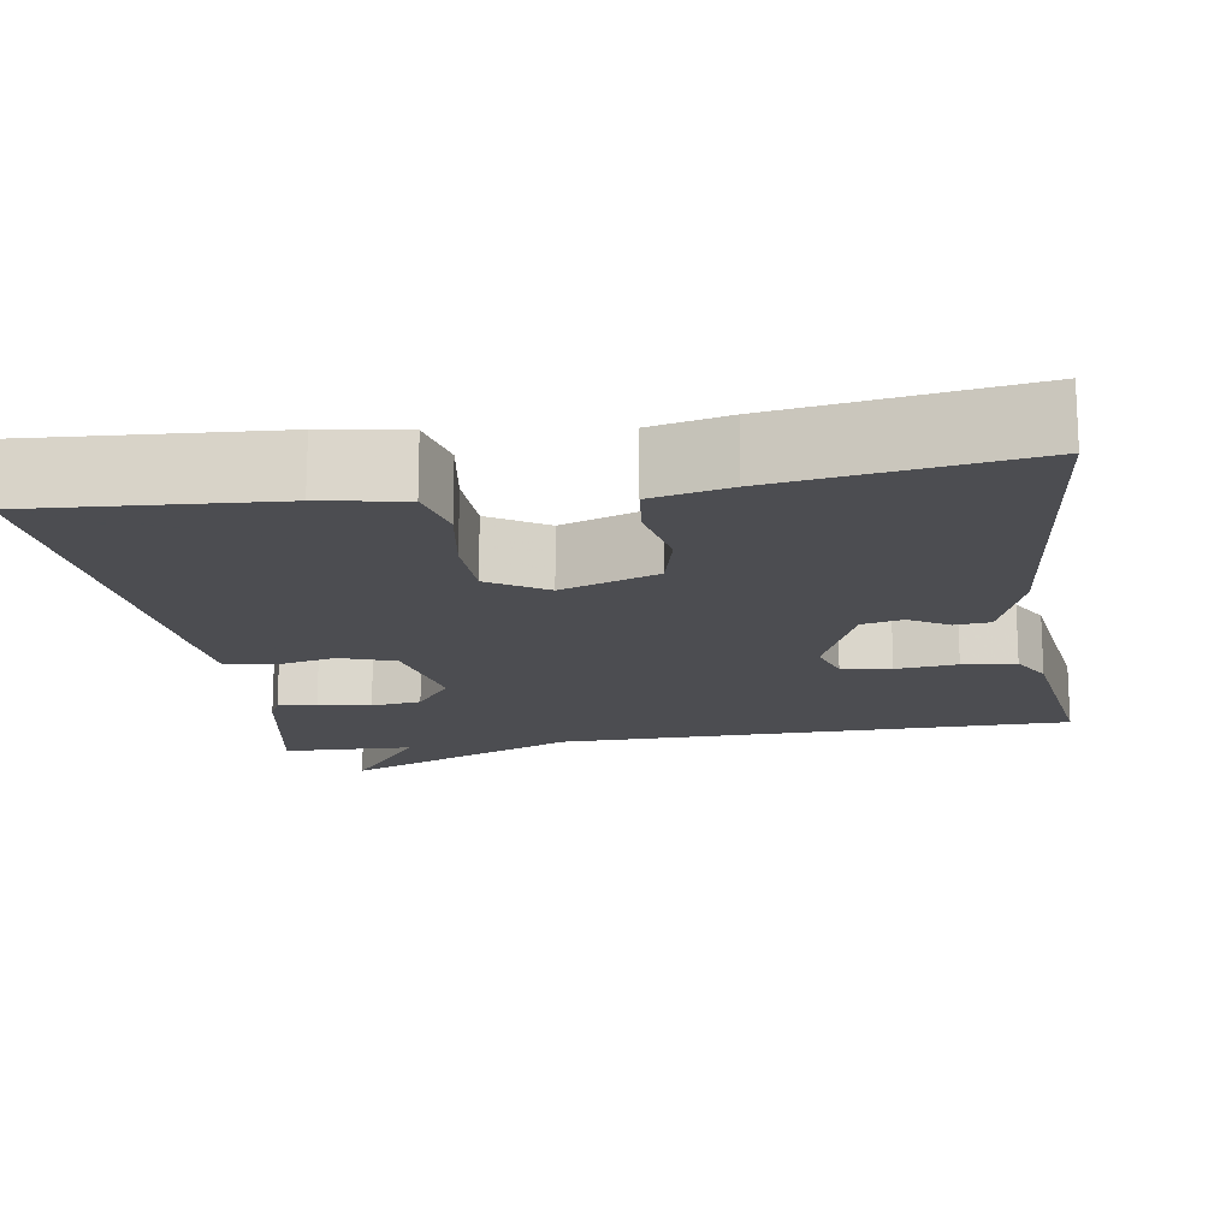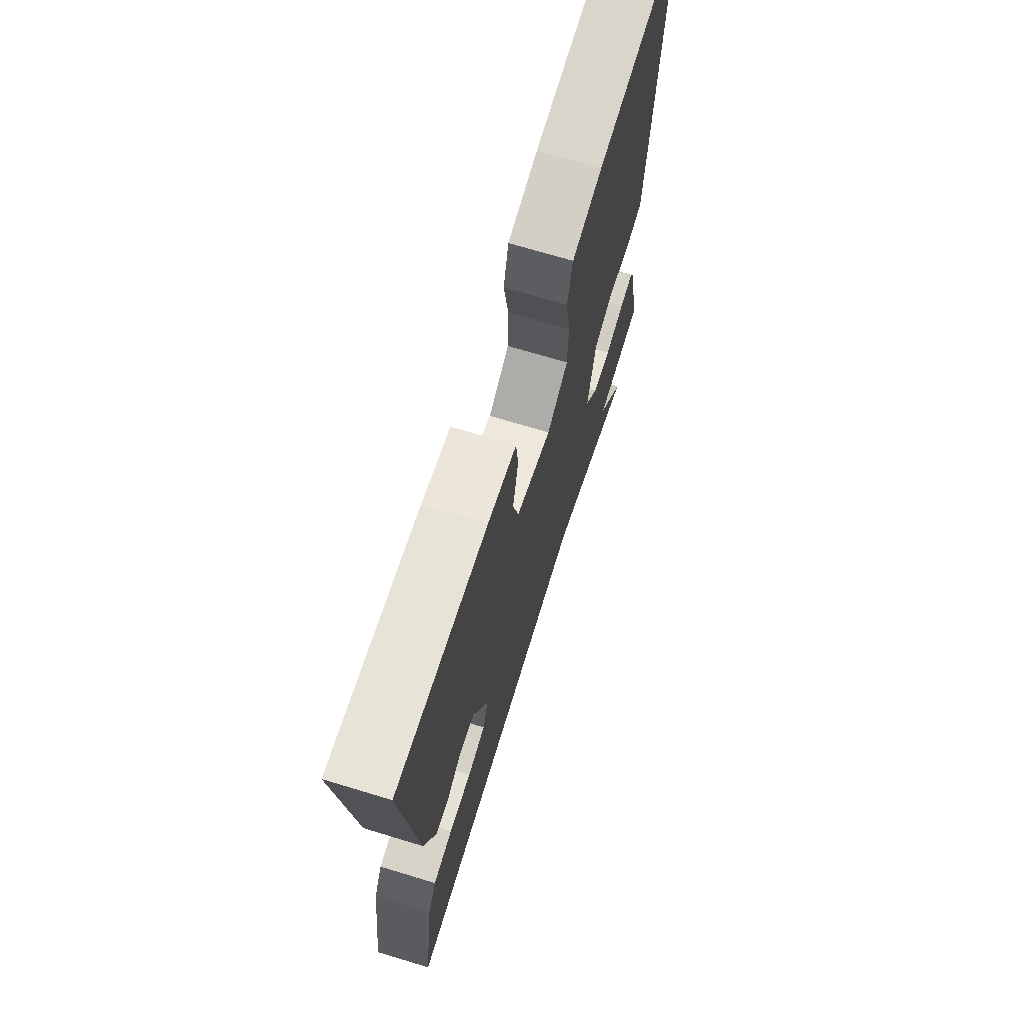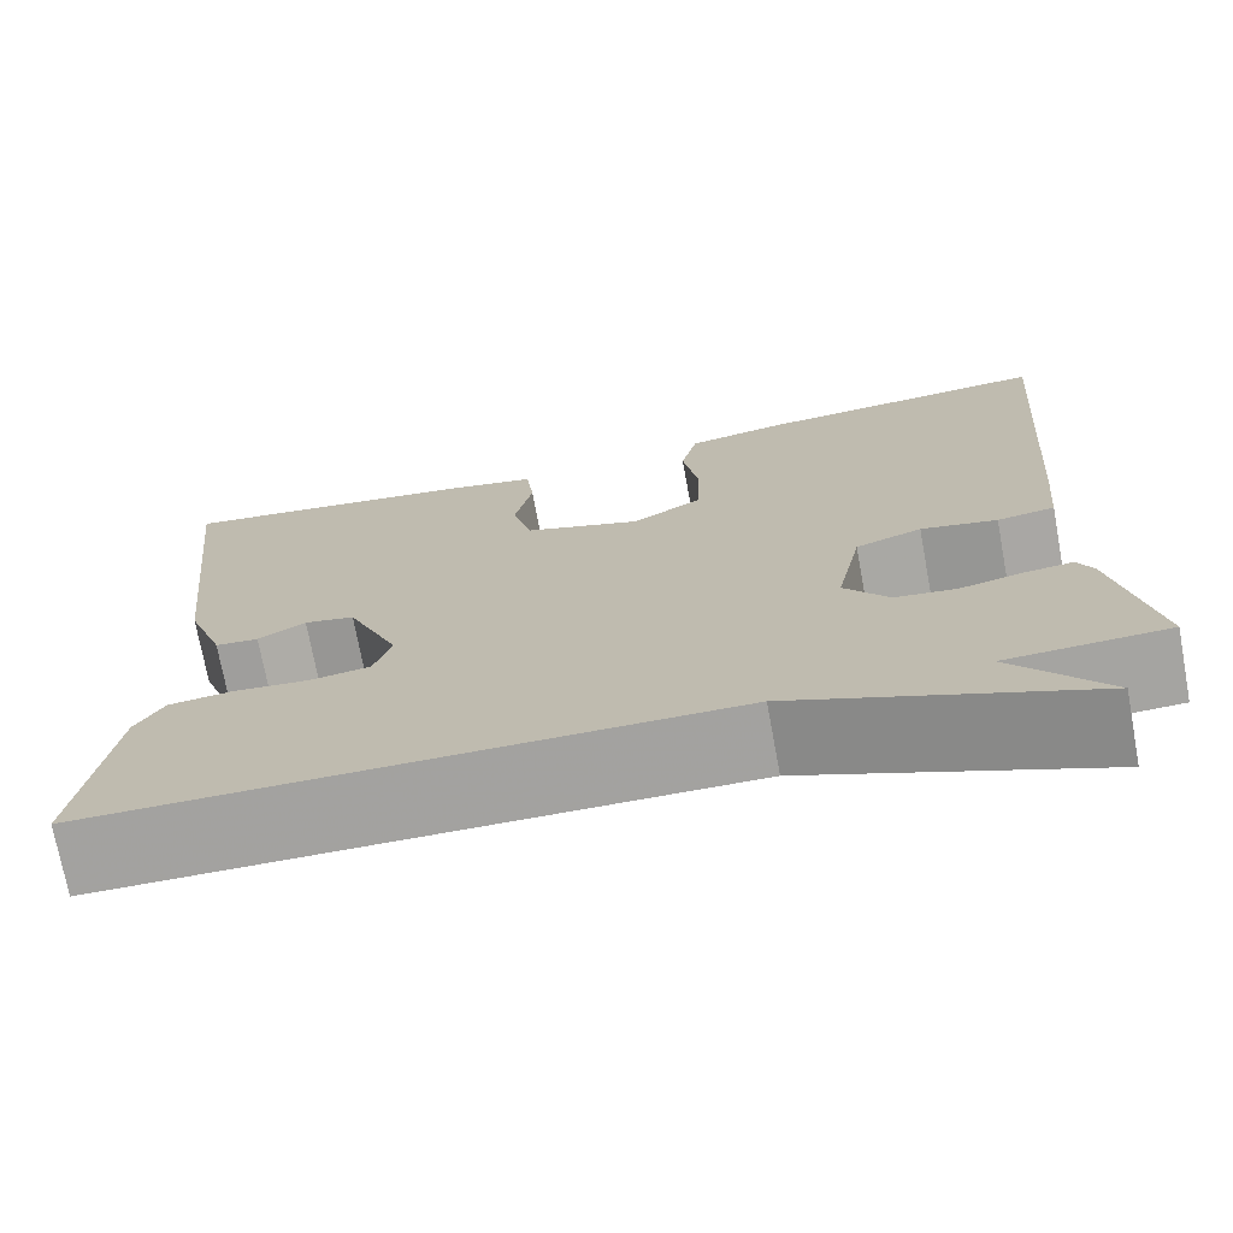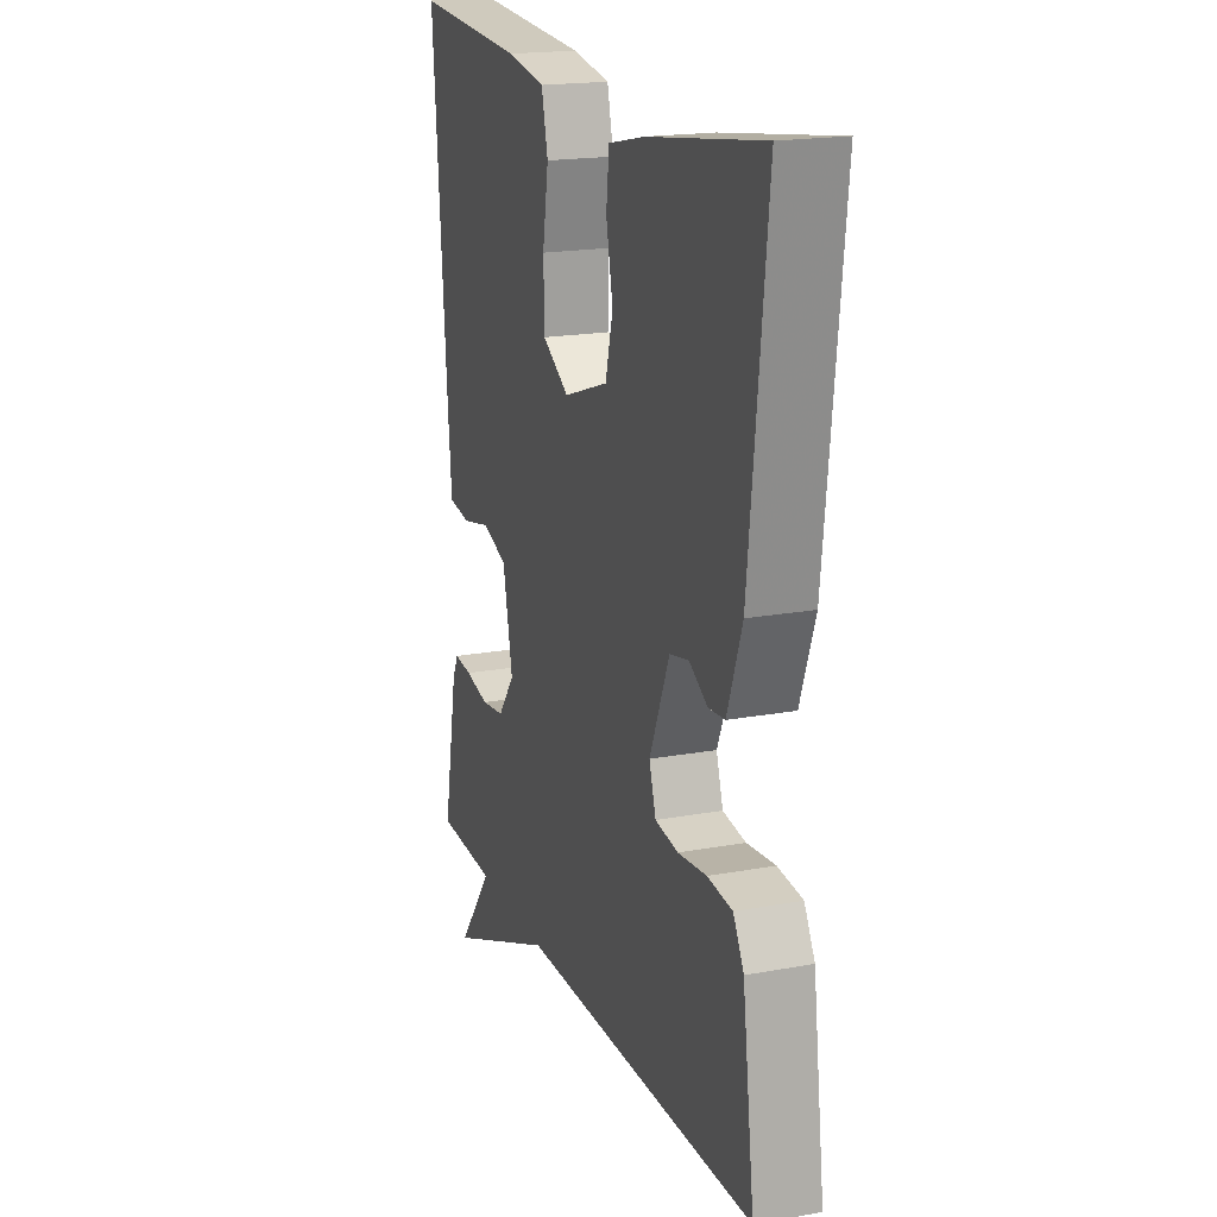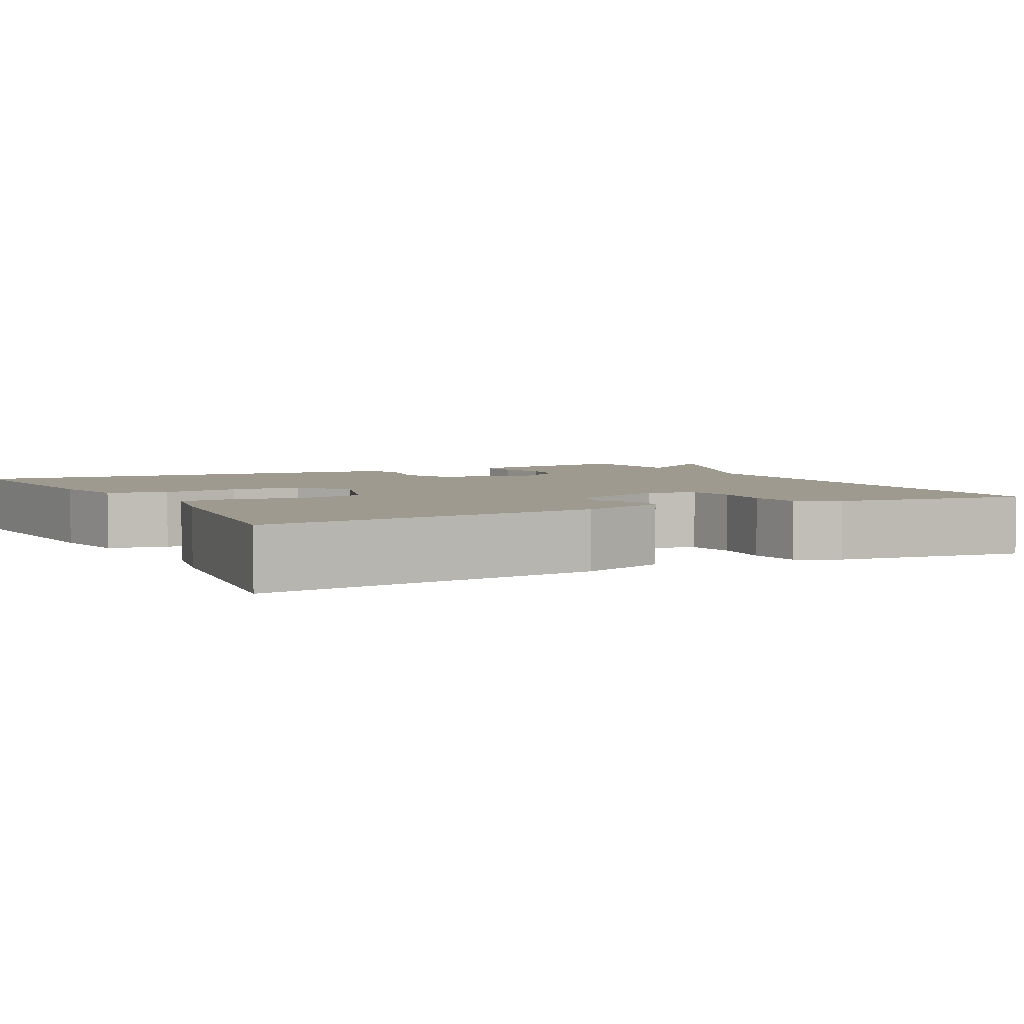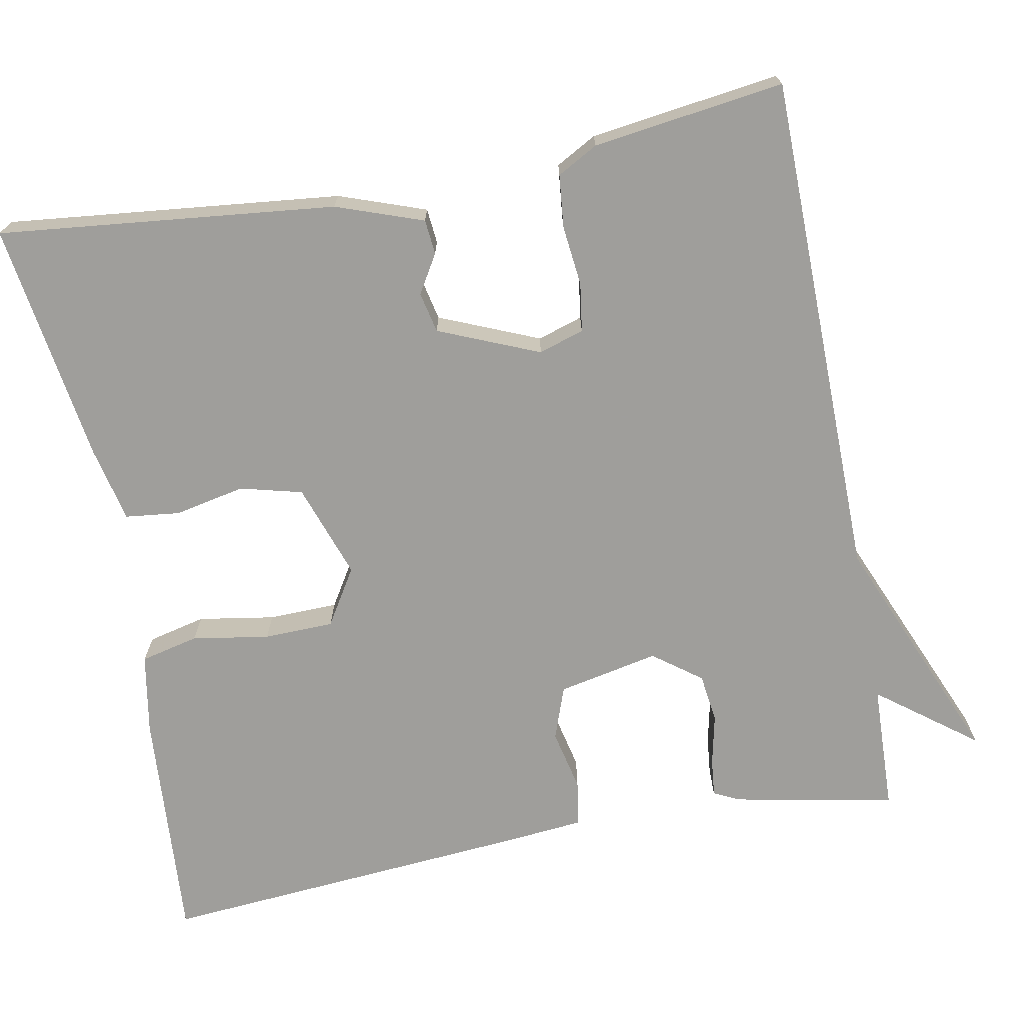
<metadata>
{"format":"obj","ext":"obj","renderer":"f3d","projection":"perspective","resolution":1024,"background":"white","views":[{"elev":-16.1,"azim":9.0,"up":"+Y"},{"elev":70.3,"azim":106.9,"up":"+Z"},{"elev":-72.8,"azim":-169.5,"up":"+Z"},{"elev":18.9,"azim":70.6,"up":"+Z"},{"elev":3.9,"azim":61.9,"up":"+Y"},{"elev":-70.8,"azim":100.8,"up":"+Y"}]}
</metadata>
<code>
v 0.5 0.07 0.5
v 0.454 0.07 0.077
v 0.415 0.07 -0.032
v 0.371 0.07 -0.036
v 0.323 0.07 -0.007
v 0.272 0.07 -0.018
v 0.219 0.07 -0.144
v 0.237 0.07 -0.201
v 0.298 0.07 -0.21
v 0.374 0.07 -0.202
v 0.44 0.07 -0.209
v 0.468 0.07 -0.26
v 0.5 0.07 -0.5
v -0.139 0.07 -0.506
v -0.433 0.07 -0.629
v -0.339 0.07 -0.506
v -0.5 0.07 -0.5
v -0.461 0.07 -0.297
v -0.445 0.07 -0.264
v -0.397 0.07 -0.269
v -0.333 0.07 -0.283
v -0.271 0.07 -0.275
v -0.226 0.07 -0.215
v -0.252 0.07 -0.088
v -0.319 0.07 -0.064
v -0.396 0.07 -0.081
v -0.454 0.07 -0.072
v -0.463 0.07 0.025
v -0.5 0.07 0.5
v -0.204 0.07 0.479
v -0.102 0.07 0.461
v -0.085 0.07 0.388
v -0.101 0.07 0.291
v -0.099 0.07 0.203
v -0.028 0.07 0.159
v 0.091 0.07 0.2
v 0.111 0.07 0.278
v 0.093 0.07 0.366
v 0.101 0.07 0.435
v 0.197 0.07 0.456
v 0.5 0 0.5
v 0.454 0 0.077
v 0.415 0 -0.032
v 0.371 0 -0.036
v 0.323 0 -0.007
v 0.272 0 -0.018
v 0.219 0 -0.144
v 0.237 0 -0.201
v 0.298 0 -0.21
v 0.374 0 -0.202
v 0.44 0 -0.209
v 0.468 0 -0.26
v 0.5 0 -0.5
v -0.139 0 -0.506
v -0.433 0 -0.629
v -0.339 0 -0.506
v -0.5 0 -0.5
v -0.461 0 -0.297
v -0.445 0 -0.264
v -0.397 0 -0.269
v -0.333 0 -0.283
v -0.271 0 -0.275
v -0.226 0 -0.215
v -0.252 0 -0.088
v -0.319 0 -0.064
v -0.396 0 -0.081
v -0.454 0 -0.072
v -0.463 0 0.025
v -0.5 0 0.5
v -0.204 0 0.479
v -0.102 0 0.461
v -0.085 0 0.388
v -0.101 0 0.291
v -0.099 0 0.203
v -0.028 0 0.159
v 0.091 0 0.2
v 0.111 0 0.278
v 0.093 0 0.366
v 0.101 0 0.435
v 0.197 0 0.456
f 3 4 5
f 2 3 5
f 1 2 5
f 40 1 5
f 39 40 5
f 38 39 5
f 37 38 5
f 36 37 5 6
f 35 36 6 7
f 34 35 7 8
f 31 32 33
f 30 31 33
f 29 30 33
f 28 29 33
f 27 28 33
f 26 27 33
f 25 26 33
f 24 25 33 34
f 23 24 34 8
f 19 20 21
f 18 19 21
f 17 18 21
f 16 17 21
f 16 21 22
f 14 15 16
f 14 16 22
f 13 14 22
f 12 13 22
f 11 12 22
f 10 11 22
f 9 10 22
f 8 9 22 23
f 45 44 43
f 45 43 42
f 45 42 41
f 45 41 80
f 45 80 79
f 45 79 78
f 45 78 77
f 46 45 77 76
f 47 46 76 75
f 48 47 75 74
f 73 72 71
f 73 71 70
f 73 70 69
f 73 69 68
f 73 68 67
f 73 67 66
f 73 66 65
f 74 73 65 64
f 48 74 64 63
f 61 60 59
f 61 59 58
f 61 58 57
f 61 57 56
f 62 61 56
f 56 55 54
f 62 56 54
f 62 54 53
f 62 53 52
f 62 52 51
f 62 51 50
f 62 50 49
f 63 62 49 48
f 1 41 42 2
f 2 42 43 3
f 3 43 44 4
f 4 44 45 5
f 5 45 46 6
f 6 46 47 7
f 7 47 48 8
f 8 48 49 9
f 9 49 50 10
f 10 50 51 11
f 11 51 52 12
f 12 52 53 13
f 13 53 54 14
f 14 54 55 15
f 15 55 56 16
f 16 56 57 17
f 17 57 58 18
f 18 58 59 19
f 19 59 60 20
f 20 60 61 21
f 21 61 62 22
f 22 62 63 23
f 23 63 64 24
f 24 64 65 25
f 25 65 66 26
f 26 66 67 27
f 27 67 68 28
f 28 68 69 29
f 29 69 70 30
f 30 70 71 31
f 31 71 72 32
f 32 72 73 33
f 33 73 74 34
f 34 74 75 35
f 35 75 76 36
f 36 76 77 37
f 37 77 78 38
f 38 78 79 39
f 39 79 80 40
f 40 80 41 1

</code>
